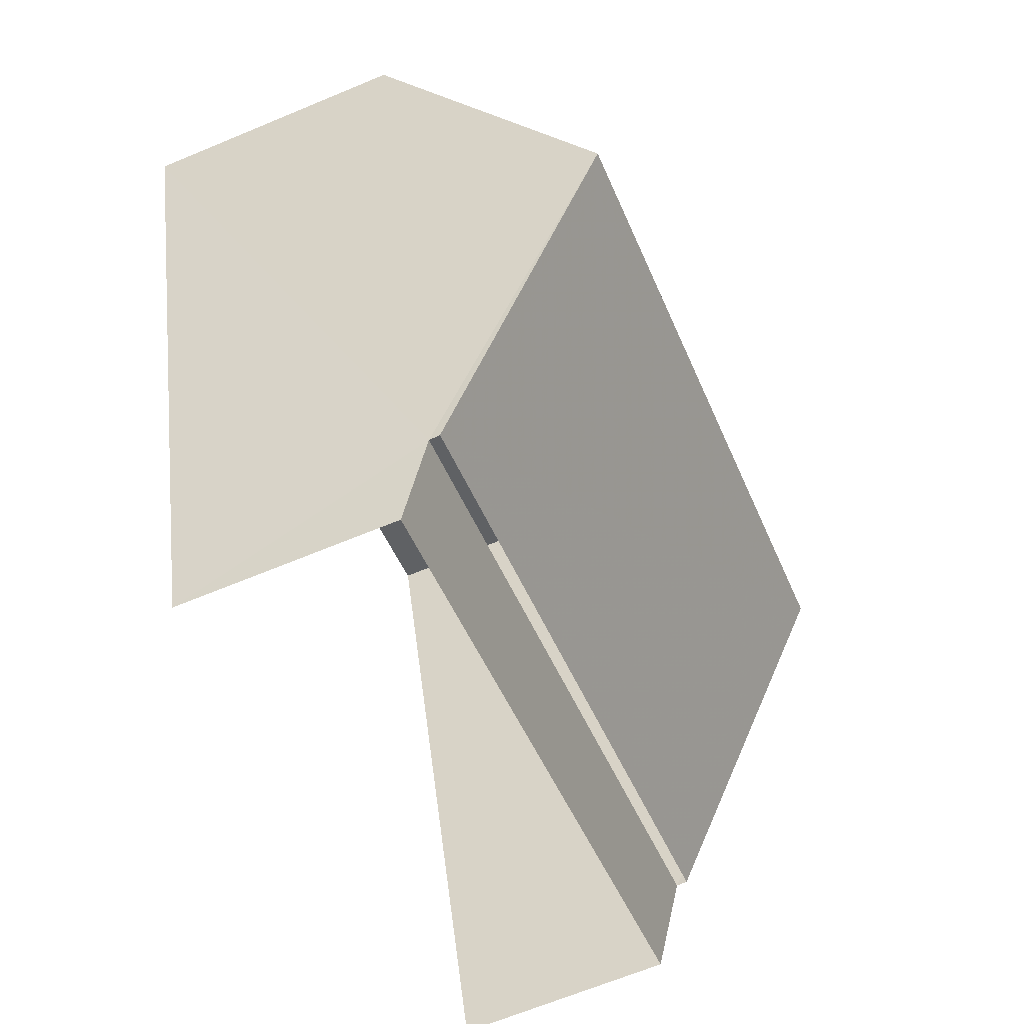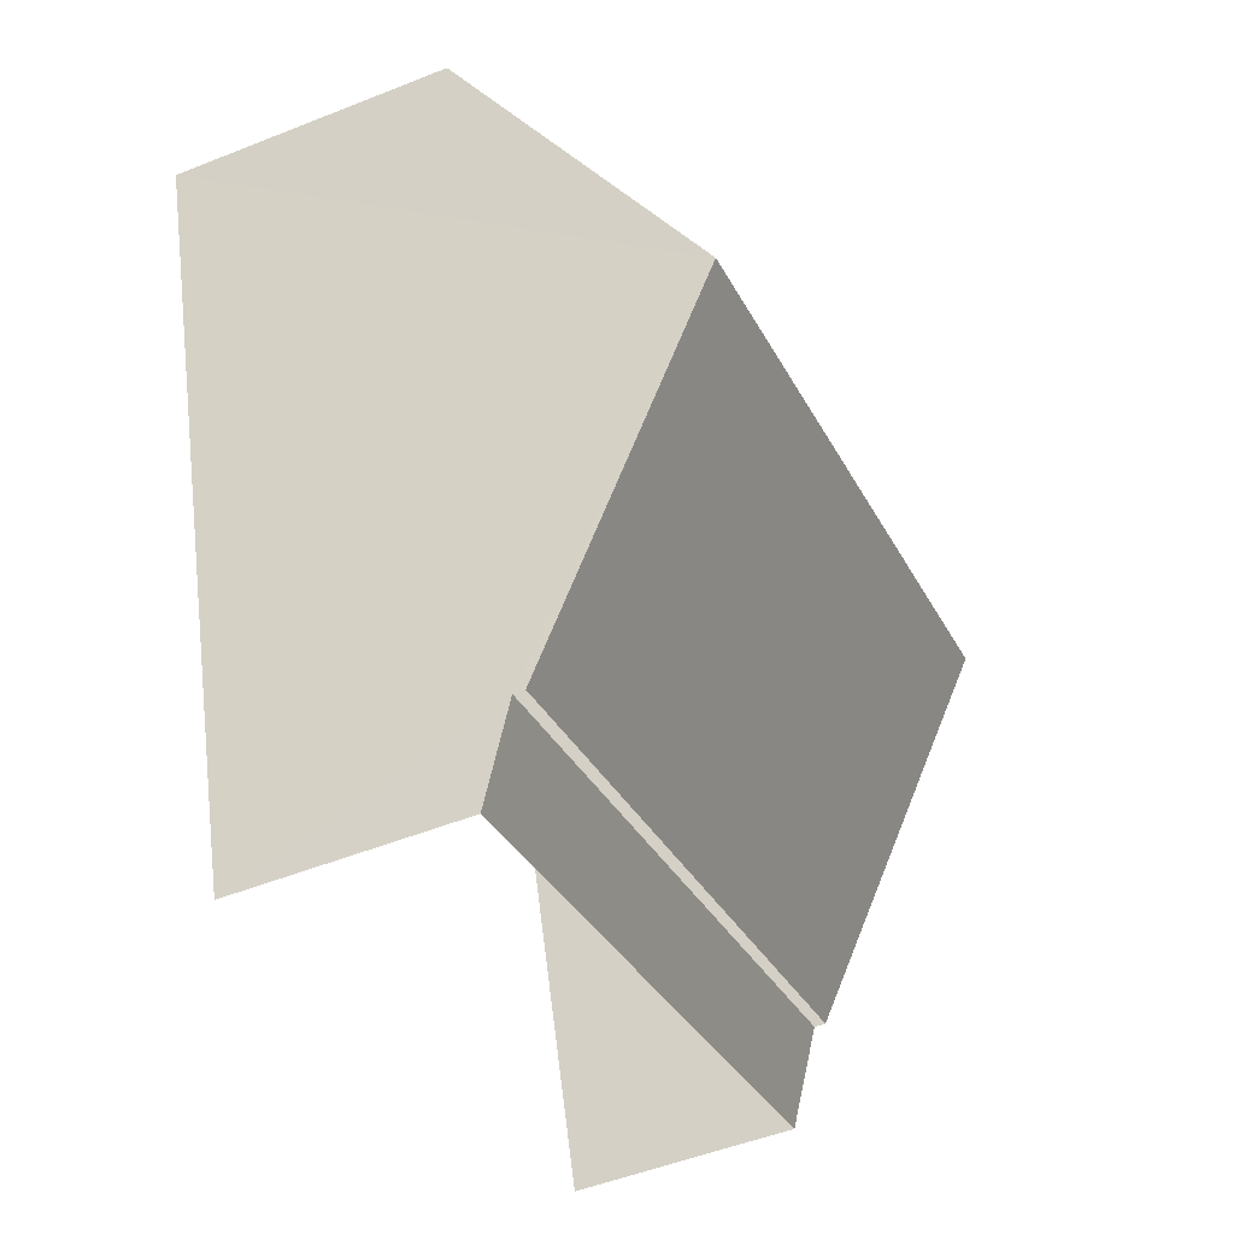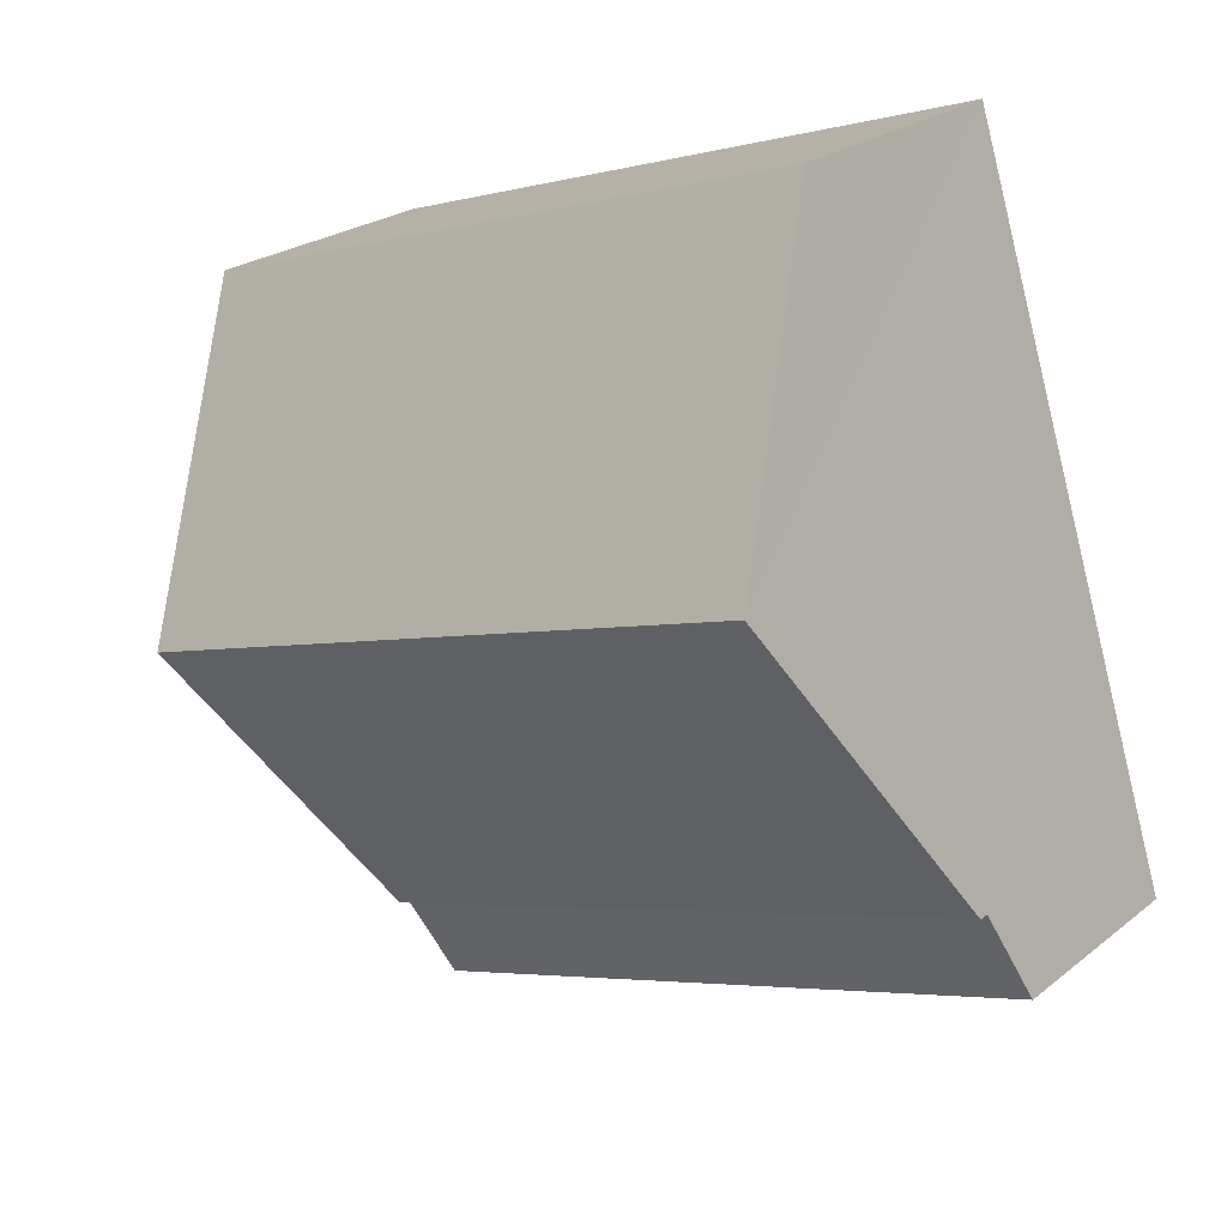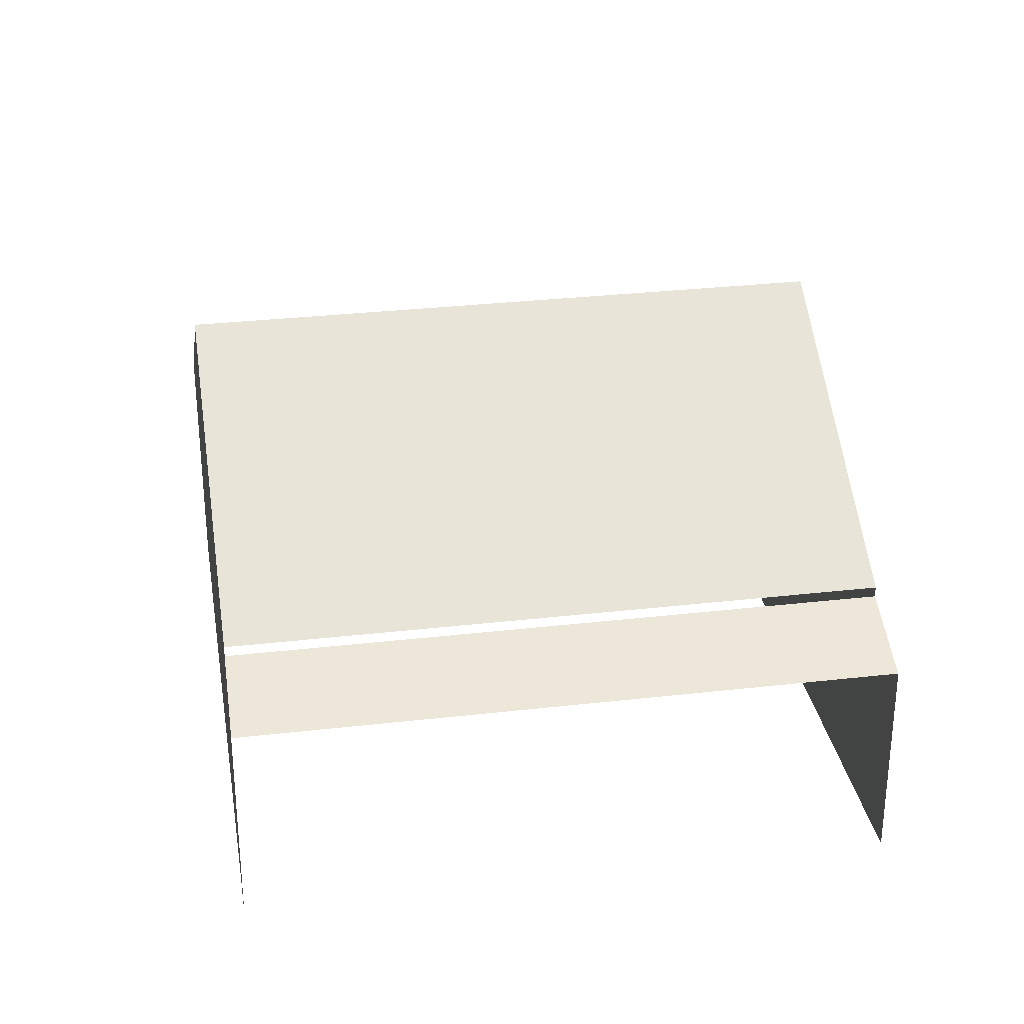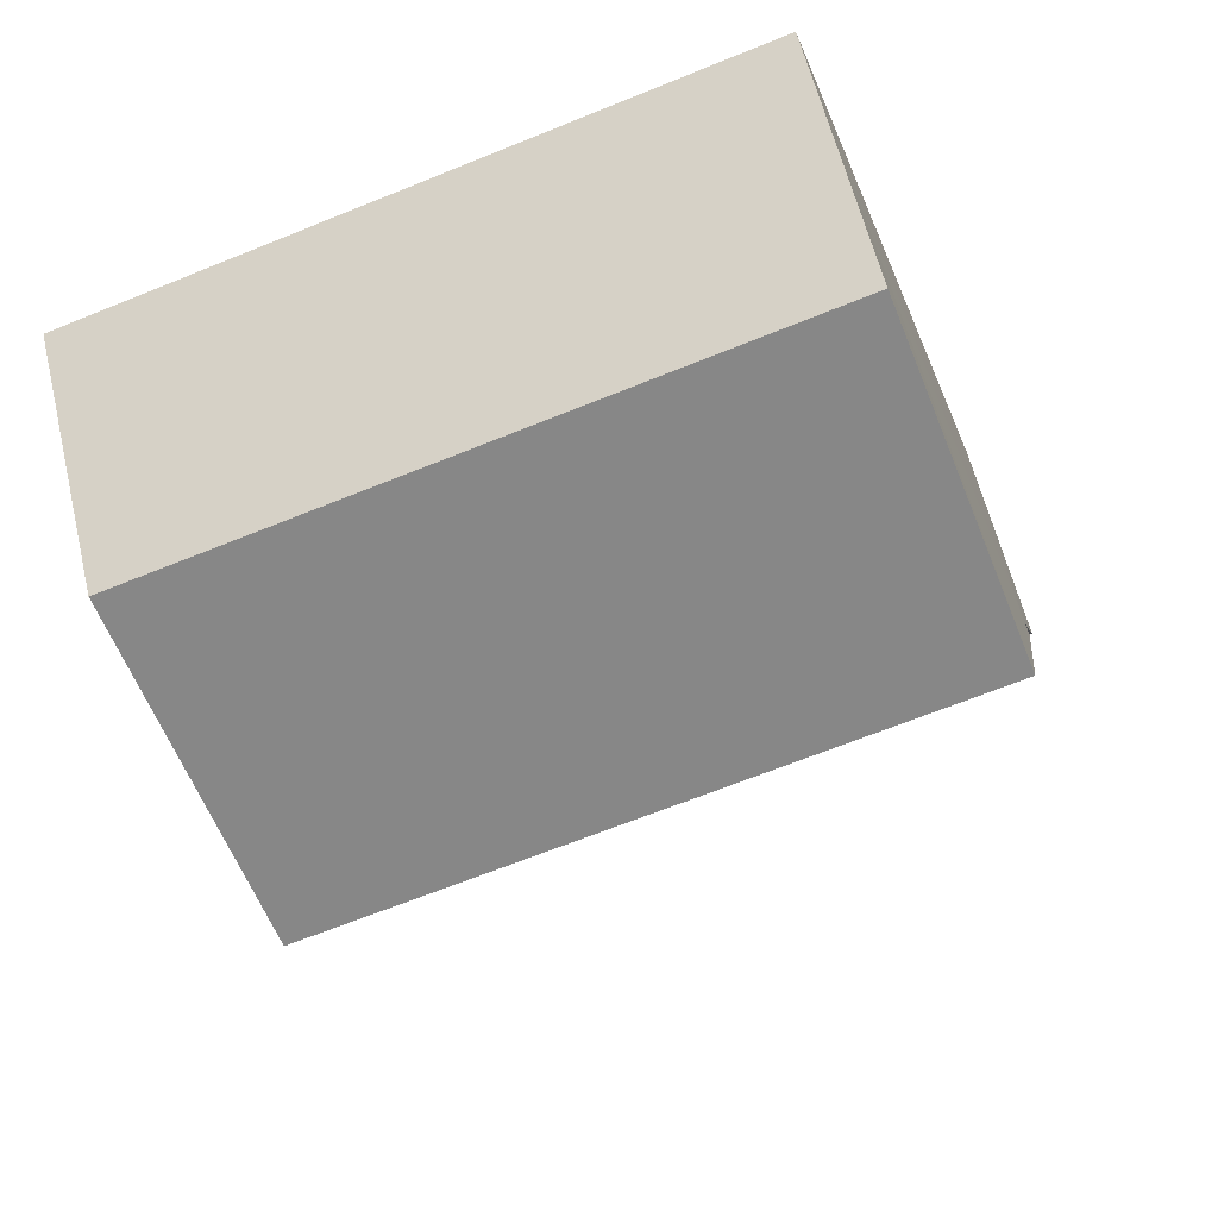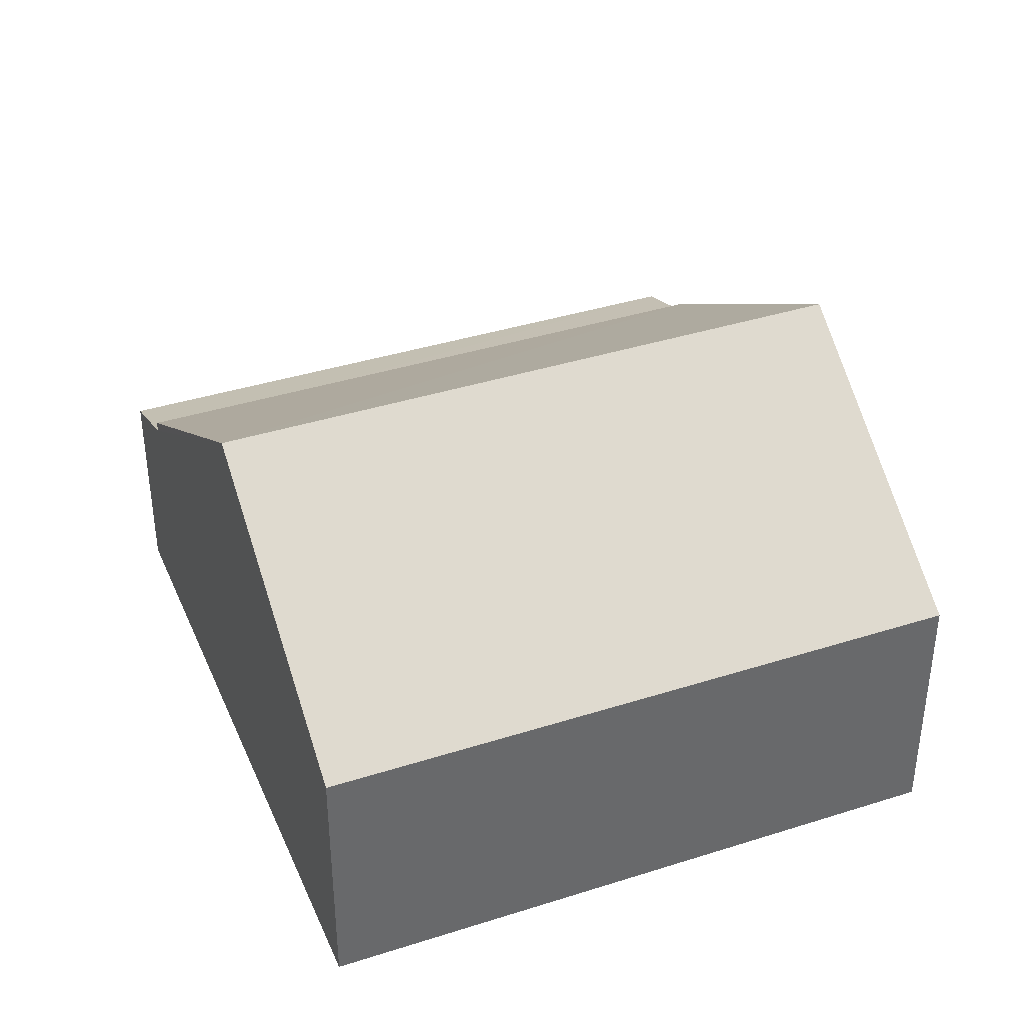
<metadata>
{"format":"obj","ext":"obj","renderer":"f3d","projection":"perspective","resolution":1024,"background":"white","views":[{"elev":-66.4,"azim":-67.2,"up":"+Y"},{"elev":-50.2,"azim":-66.3,"up":"+Y"},{"elev":23.7,"azim":37.7,"up":"+Y"},{"elev":30.2,"azim":8.2,"up":"+Z"},{"elev":59.5,"azim":-13.5,"up":"+Y"},{"elev":38.9,"azim":176.0,"up":"+Z"}]}
</metadata>
<code>
v -2.234e+05 -1.282e+05 15.42
v -2.234e+05 -1.282e+05 15.42
v -2.234e+05 -1.282e+05 15.42
v -2.234e+05 -1.282e+05 15.42
v -2.234e+05 -1.282e+05 18.59
v -2.234e+05 -1.282e+05 18.59
v -2.234e+05 -1.282e+05 21.01
v -2.234e+05 -1.282e+05 21.01
v -2.234e+05 -1.282e+05 18.59
v -2.234e+05 -1.282e+05 18.59
v -2.234e+05 -1.282e+05 18.46
v -2.234e+05 -1.282e+05 18.04
v -2.234e+05 -1.282e+05 18.04
v -2.234e+05 -1.282e+05 18.46
f 1 2 3
f 4 1 3
f 13 1 4
f 13 12 1
f 11 6 5
f 14 11 5
f 5 6 7
f 8 5 7
f 9 10 8
f 7 9 8
f 11 12 13
f 11 14 12
f 10 2 8
f 5 8 14
f 14 1 12
f 14 2 1
f 8 2 14
f 10 3 2
f 10 9 3
f 9 7 3
f 3 11 4
f 7 6 11
f 4 11 13
f 3 7 11

</code>
